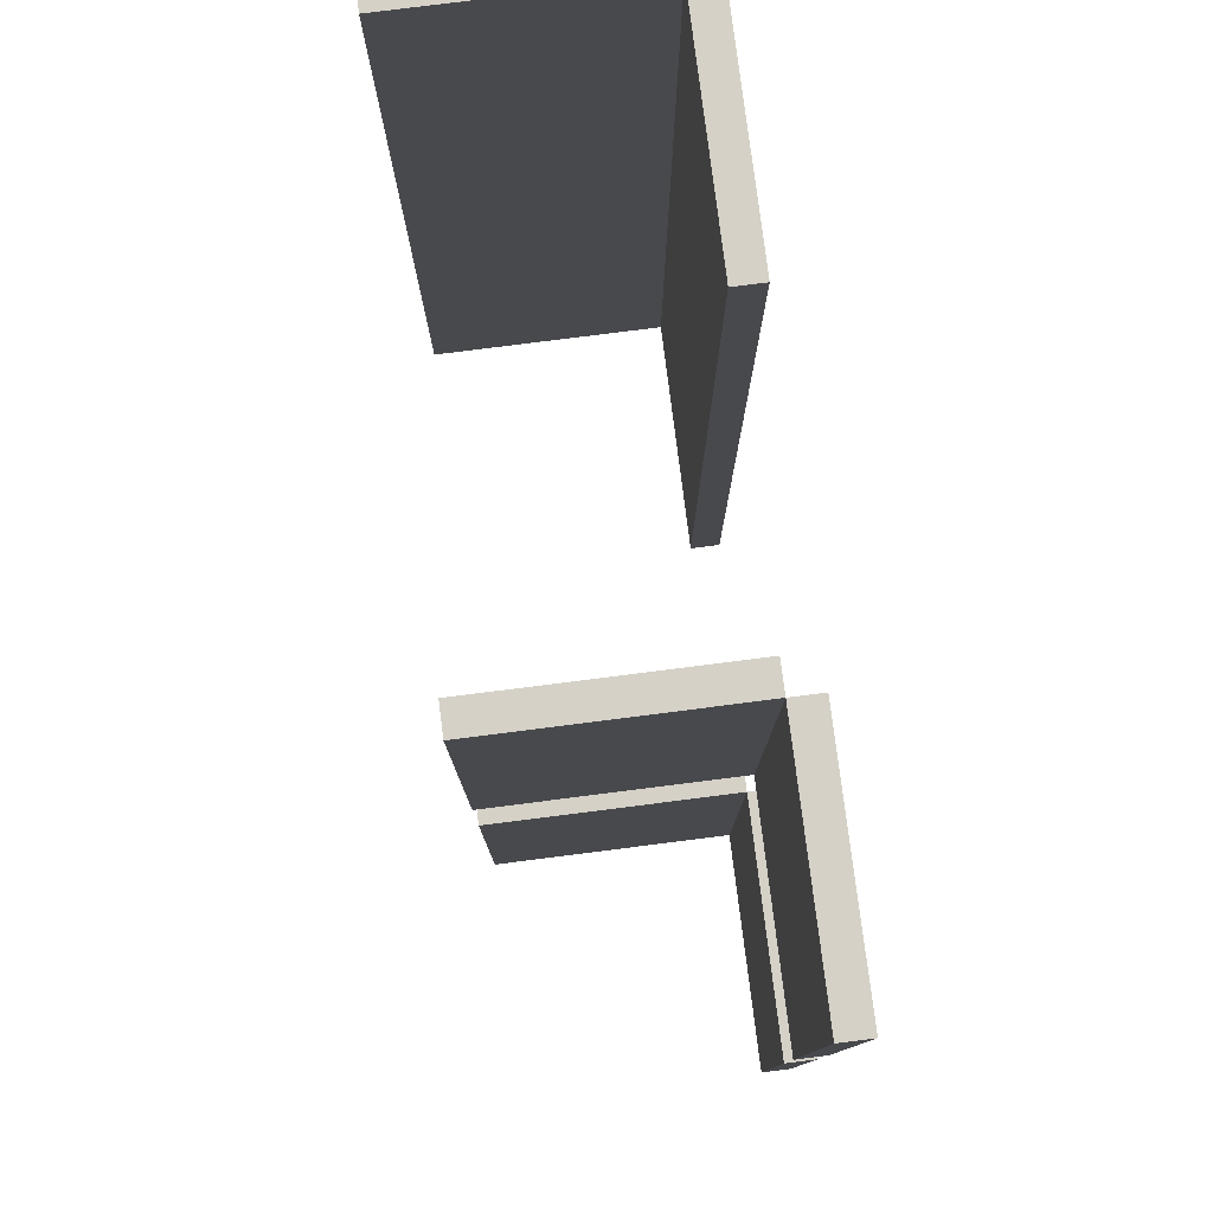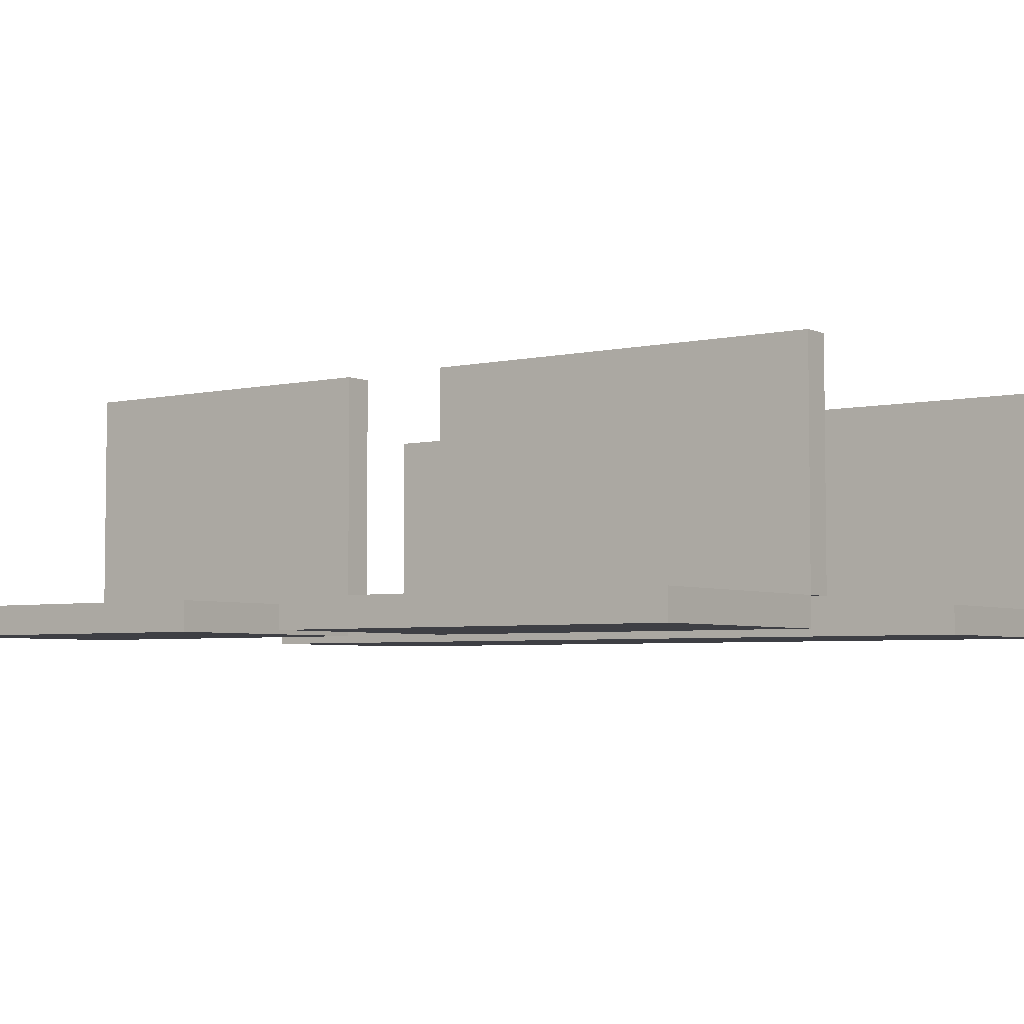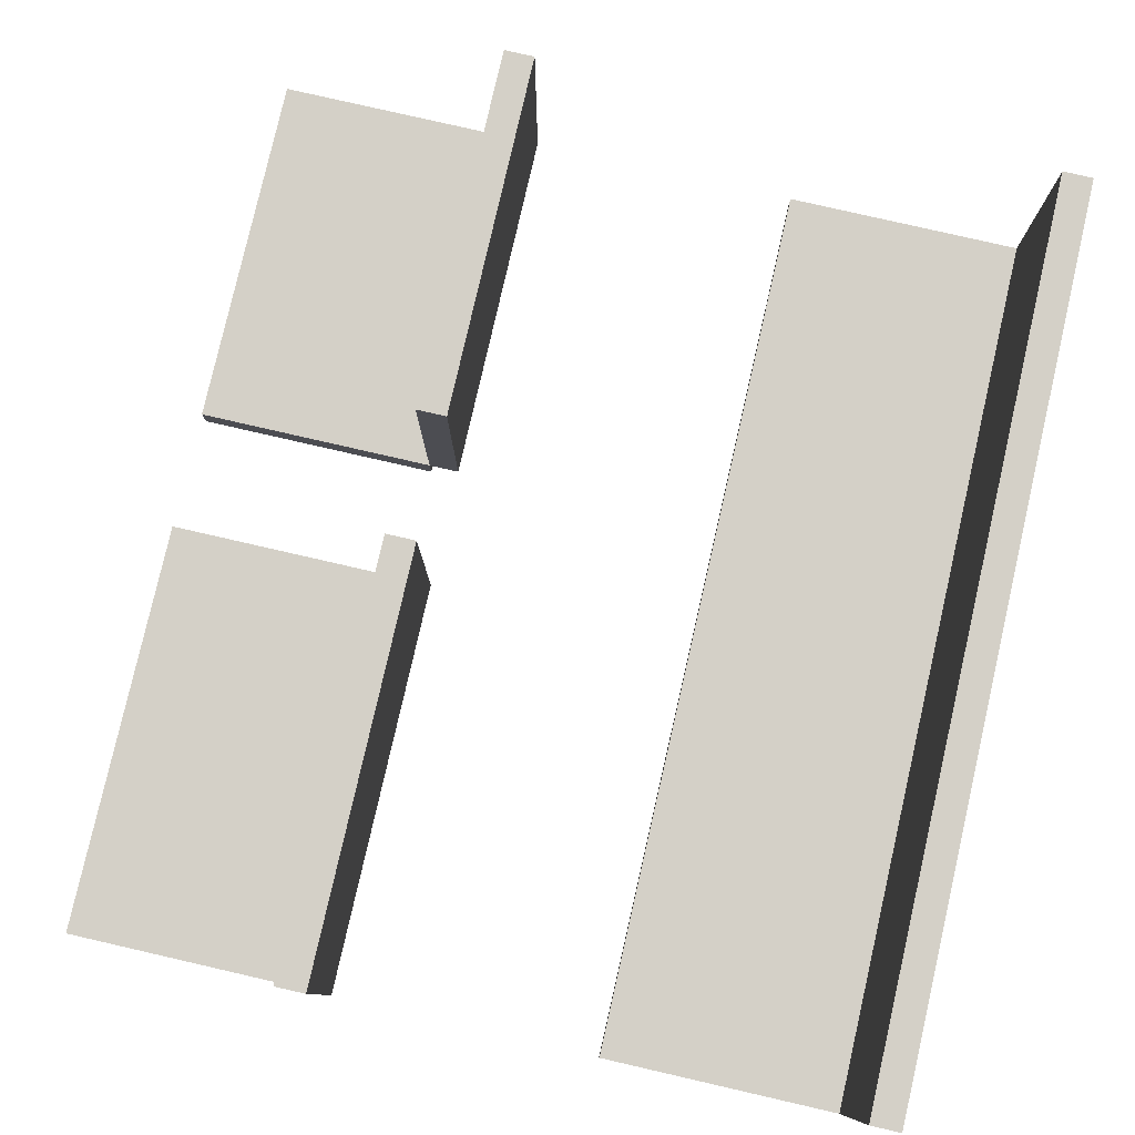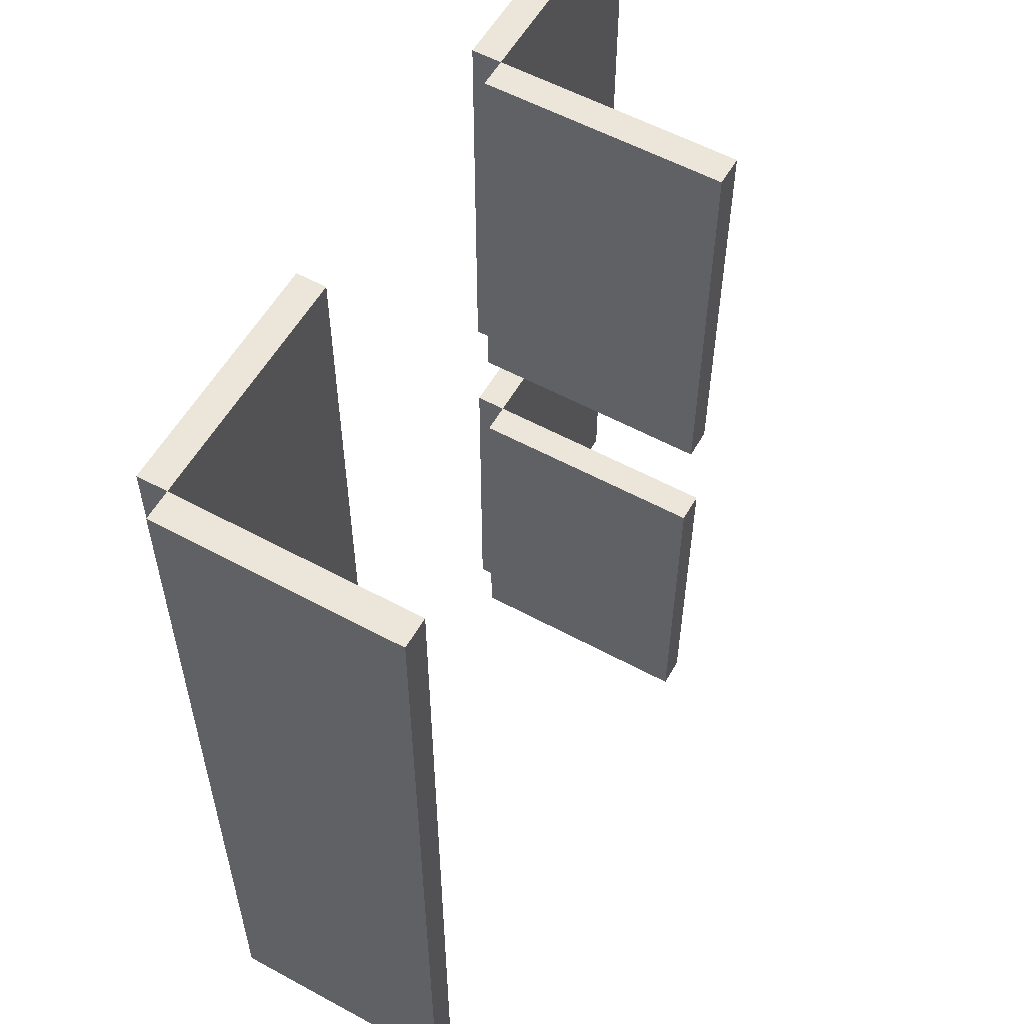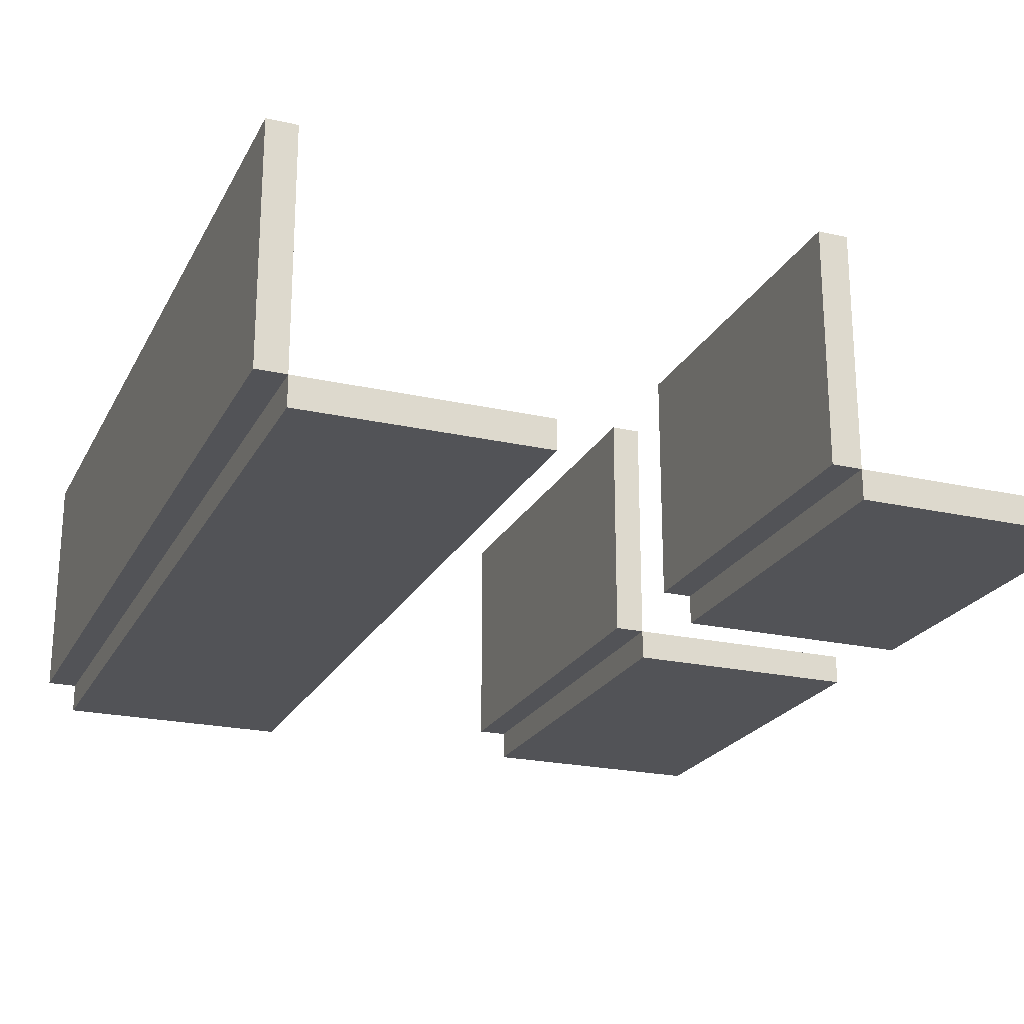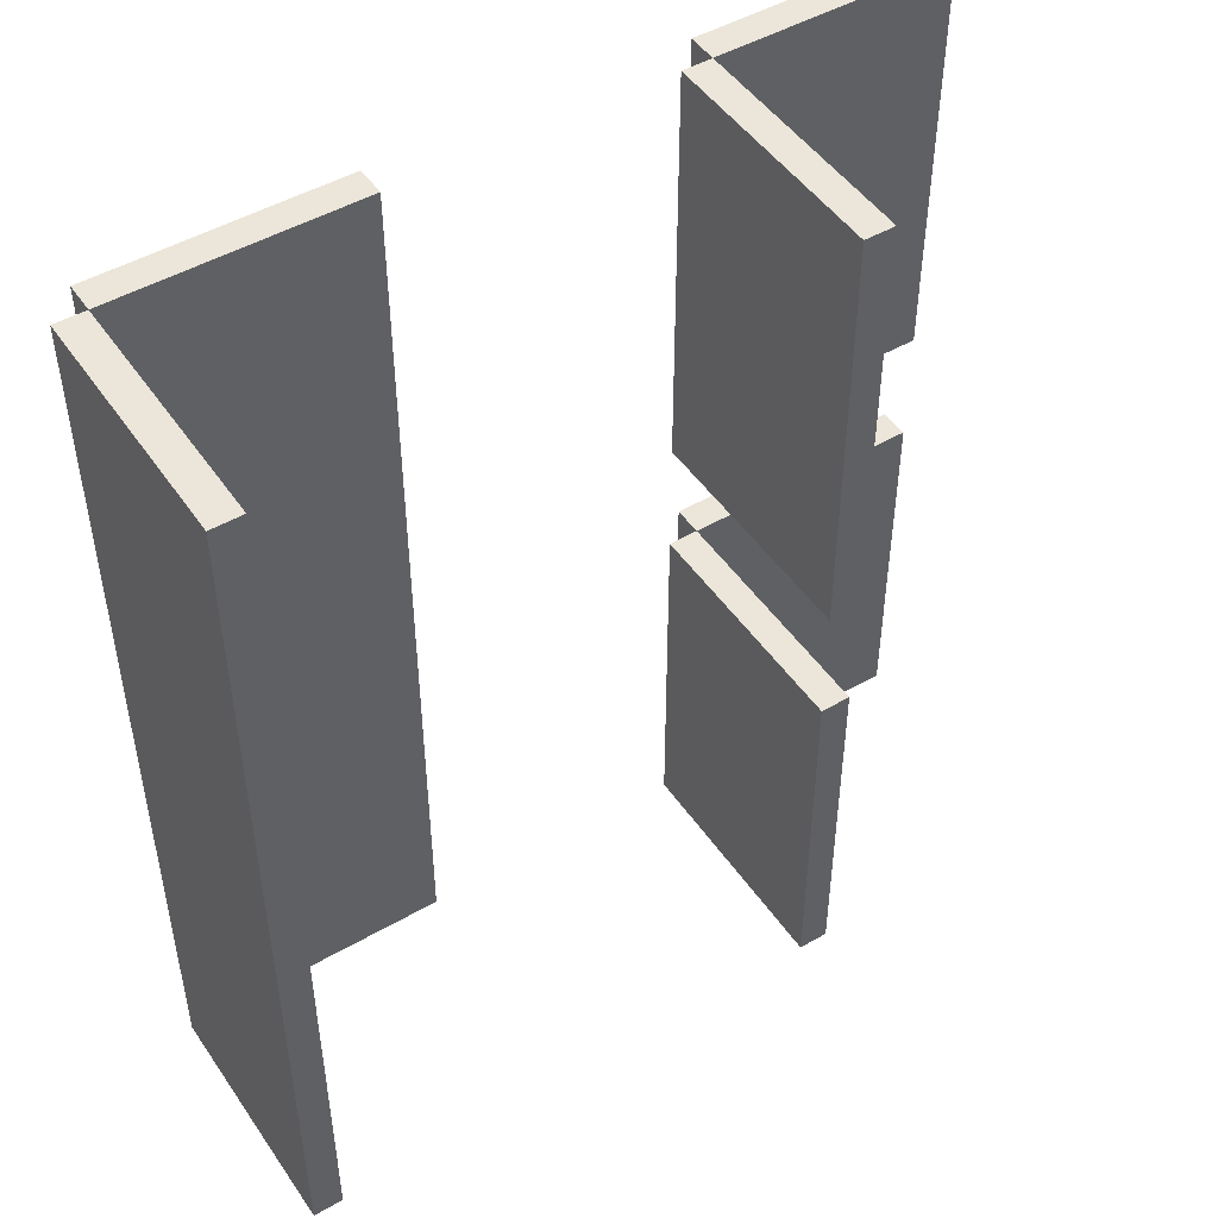
<metadata>
{"format":"obj","ext":"obj","renderer":"f3d","projection":"perspective","resolution":1024,"background":"white","views":[{"elev":79.2,"azim":-97.2,"up":"+Z"},{"elev":-4.4,"azim":-54.0,"up":"+Y"},{"elev":79.9,"azim":12.9,"up":"+Y"},{"elev":56.8,"azim":119.5,"up":"+Z"},{"elev":-22.3,"azim":158.6,"up":"+Y"},{"elev":48.2,"azim":147.1,"up":"+Z"}]}
</metadata>
<code>
o
v 9.686e-08 0.5 2.6
v 9.686e-08 0.5 1.2
v 9.686e-08 0.5 0.8
v 9.686e-08 0.5 -0.4
v 9.686e-08 0.6 2.6
v 9.686e-08 0.6 1.2
v 9.686e-08 0.6 0.8
v 9.686e-08 0.6 -0.4
v 0.8 0.6 2.6
v 0.8 0.6 1.2
v 0.8 0.6 0.8
v 0.8 0.6 -0.4
v 0.8 1.4 2.6
v 0.8 1.4 1.2
v 0.8 1.4 0.8
v 0.8 1.4 -0.4
v 1.8 0.5 2.6
v 1.8 0.5 -0.4
v 1.8 0.6 2.6
v 1.8 0.6 -0.4
v 2.6 0.6 2.6
v 2.6 0.6 -0.4
v 2.6 1.4 2.6
v 2.6 1.4 -0.4
v 0.8 0.5 2.6
v 0.8 0.5 1.2
v 0.8 0.5 0.8
v 0.8 0.5 -0.4
v 0.8 0.6 2.6
v 0.8 0.6 1.2
v 0.8 0.6 0.8
v 0.8 0.6 -0.4
v 0.9 0.6 2.6
v 0.9 0.6 1.2
v 0.9 0.6 0.8
v 0.9 0.6 -0.4
v 0.9 1.4 2.6
v 0.9 1.4 1.2
v 0.9 1.4 0.8
v 0.9 1.4 -0.4
v 2.6 0.5 2.6
v 2.6 0.5 -0.4
v 2.6 0.6 2.6
v 2.6 0.6 -0.4
v 2.7 0.6 2.6
v 2.7 0.6 -0.4
v 2.7 1.4 2.6
v 2.7 1.4 -0.4
v 9.686e-08 0.5 2.6
v 9.686e-08 0.6 2.6
v 0.8 0.5 2.6
v 0.8 0.6 2.6
v 0.8 1.4 2.6
v 0.9 0.6 2.6
v 0.9 1.4 2.6
v 1.8 0.5 2.6
v 1.8 0.6 2.6
v 2.6 0.5 2.6
v 2.6 0.6 2.6
v 2.6 1.4 2.6
v 2.7 0.6 2.6
v 2.7 1.4 2.6
v 9.686e-08 0.5 0.8
v 9.686e-08 0.6 0.8
v 0.8 0.5 0.8
v 0.8 0.6 0.8
v 0.8 1.4 0.8
v 0.9 0.6 0.8
v 0.9 1.4 0.8
v 9.686e-08 0.5 1.2
v 9.686e-08 0.6 1.2
v 0.8 0.5 1.2
v 0.8 0.6 1.2
v 0.8 1.4 1.2
v 0.9 0.6 1.2
v 0.9 1.4 1.2
v 9.686e-08 0.5 -0.4
v 9.686e-08 0.6 -0.4
v 0.8 0.5 -0.4
v 0.8 0.6 -0.4
v 0.8 1.4 -0.4
v 0.9 0.6 -0.4
v 0.9 1.4 -0.4
v 1.8 0.5 -0.4
v 1.8 0.6 -0.4
v 2.6 0.5 -0.4
v 2.6 0.6 -0.4
v 2.6 1.4 -0.4
v 2.7 0.6 -0.4
v 2.7 1.4 -0.4
v 9.686e-08 0.5 2.6
v 0.8 0.5 2.6
v 1.8 0.5 2.6
v 2.6 0.5 2.6
v 9.686e-08 0.5 1.2
v 0.8 0.5 1.2
v 9.686e-08 0.5 0.8
v 0.8 0.5 0.8
v 9.686e-08 0.5 -0.4
v 0.8 0.5 -0.4
v 1.8 0.5 -0.4
v 2.6 0.5 -0.4
v 0.8 0.6 2.6
v 0.9 0.6 2.6
v 2.6 0.6 2.6
v 2.7 0.6 2.6
v 0.8 0.6 1.2
v 0.9 0.6 1.2
v 0.8 0.6 0.8
v 0.9 0.6 0.8
v 0.8 0.6 -0.4
v 0.9 0.6 -0.4
v 2.6 0.6 -0.4
v 2.7 0.6 -0.4
v 9.686e-08 0.6 2.6
v 0.8 0.6 2.6
v 1.8 0.6 2.6
v 2.6 0.6 2.6
v 9.686e-08 0.6 1.2
v 0.8 0.6 1.2
v 9.686e-08 0.6 0.8
v 0.8 0.6 0.8
v 9.686e-08 0.6 -0.4
v 0.8 0.6 -0.4
v 1.8 0.6 -0.4
v 2.6 0.6 -0.4
v 0.8 1.4 2.6
v 0.9 1.4 2.6
v 2.6 1.4 2.6
v 2.7 1.4 2.6
v 0.8 1.4 1.2
v 0.9 1.4 1.2
v 0.8 1.4 0.8
v 0.9 1.4 0.8
v 0.8 1.4 -0.4
v 0.9 1.4 -0.4
v 2.6 1.4 -0.4
v 2.7 1.4 -0.4
f 5 2 1
f 6 2 5
f 7 4 3
f 8 4 7
f 13 10 9
f 14 10 13
f 15 12 11
f 16 12 15
f 19 18 17
f 20 18 19
f 23 22 21
f 24 22 23
f 25 26 29
f 29 26 30
f 27 28 31
f 31 28 32
f 33 34 37
f 37 34 38
f 35 36 39
f 39 36 40
f 41 42 43
f 43 42 44
f 45 46 47
f 47 46 48
f 51 50 49
f 52 50 51
f 54 53 52
f 55 53 54
f 58 57 56
f 59 57 58
f 61 60 59
f 62 60 61
f 65 64 63
f 66 64 65
f 68 67 66
f 69 67 68
f 70 71 72
f 72 71 73
f 73 74 75
f 75 74 76
f 77 78 79
f 79 78 80
f 80 81 82
f 82 81 83
f 84 85 86
f 86 85 87
f 87 88 89
f 89 88 90
f 95 92 91
f 96 92 95
f 99 98 97
f 100 98 99
f 101 94 93
f 102 94 101
f 107 104 103
f 108 104 107
f 111 110 109
f 112 110 111
f 113 106 105
f 114 106 113
f 115 116 119
f 119 116 120
f 121 122 123
f 123 122 124
f 117 118 125
f 125 118 126
f 127 128 131
f 131 128 132
f 133 134 135
f 135 134 136
f 129 130 137
f 137 130 138

</code>
